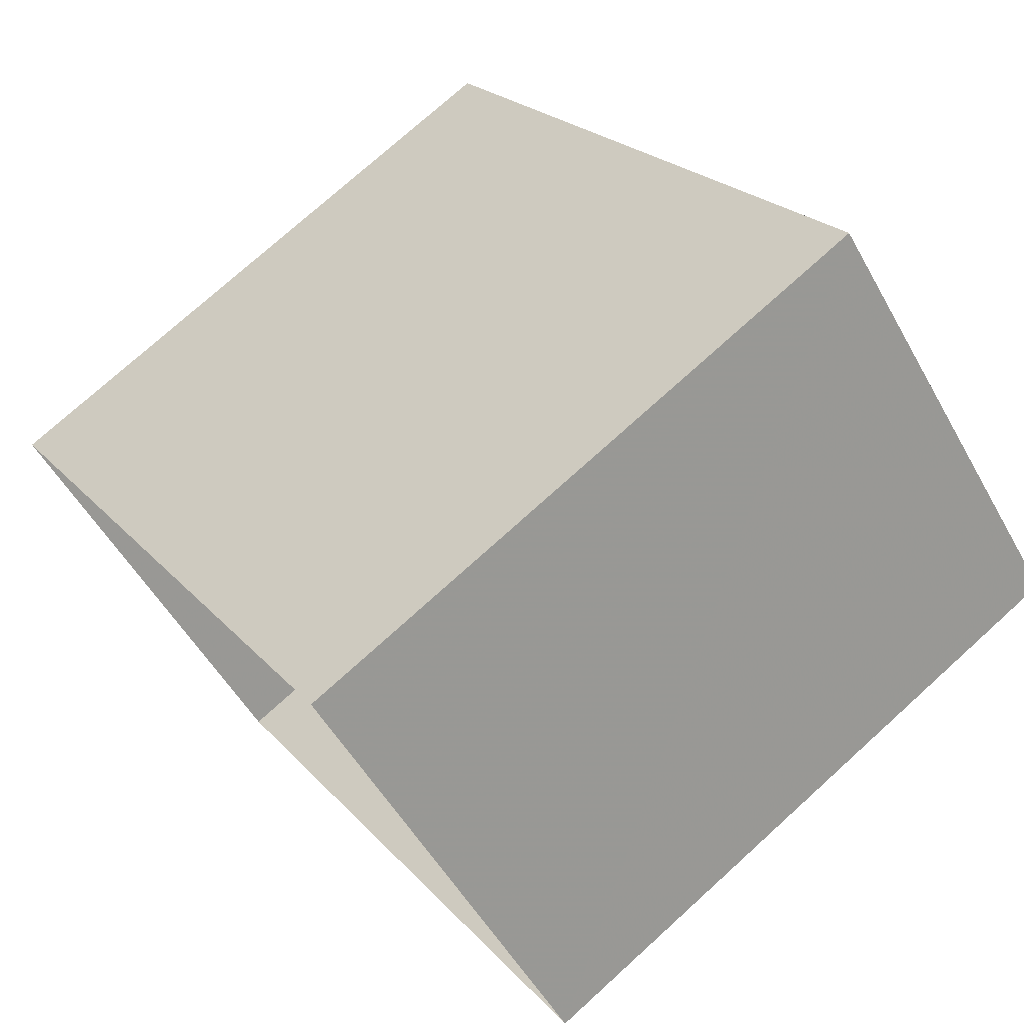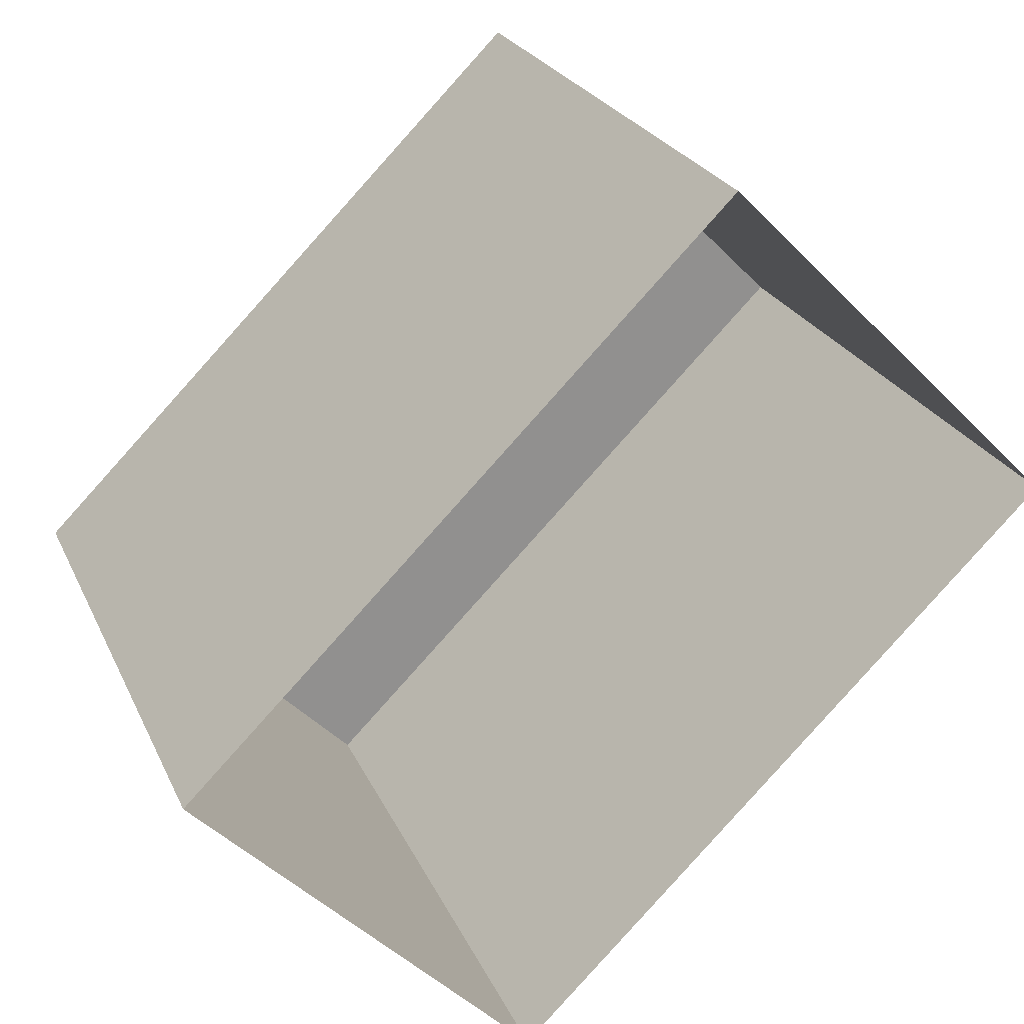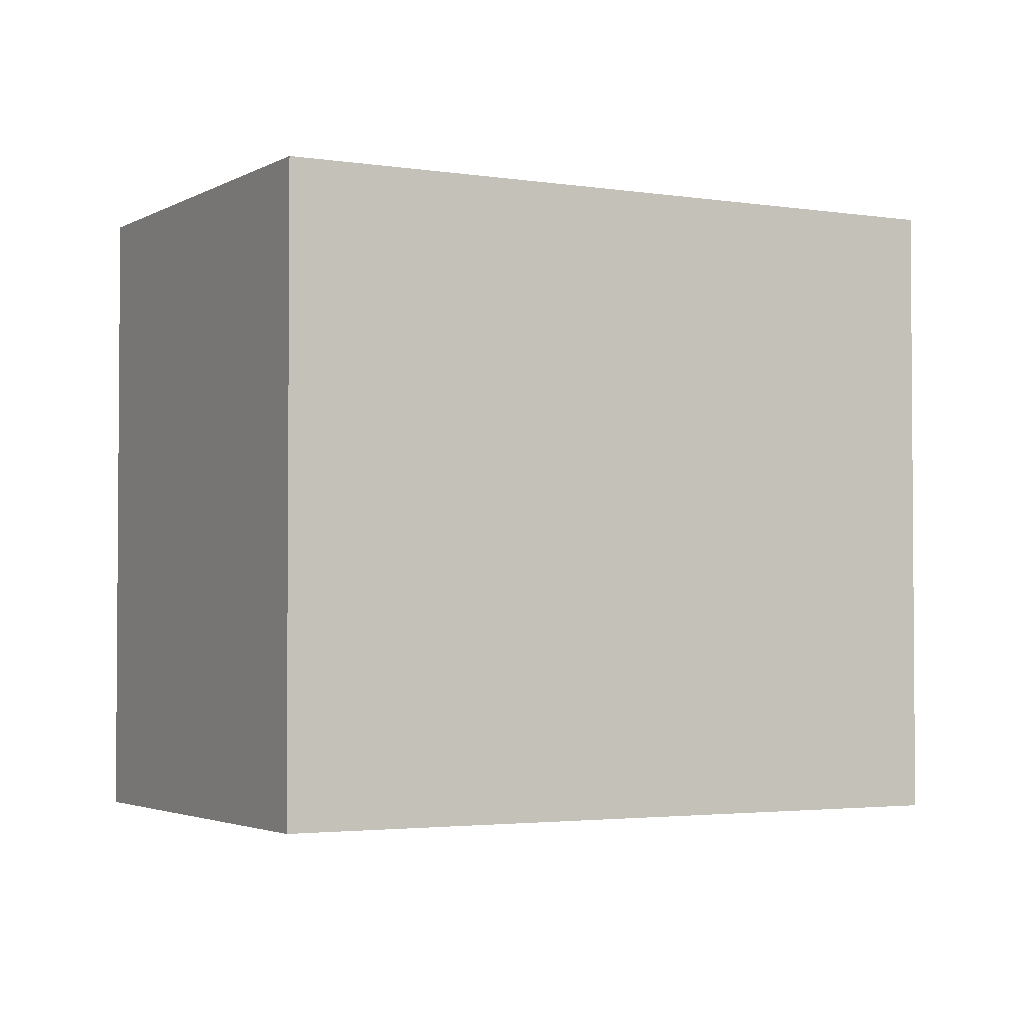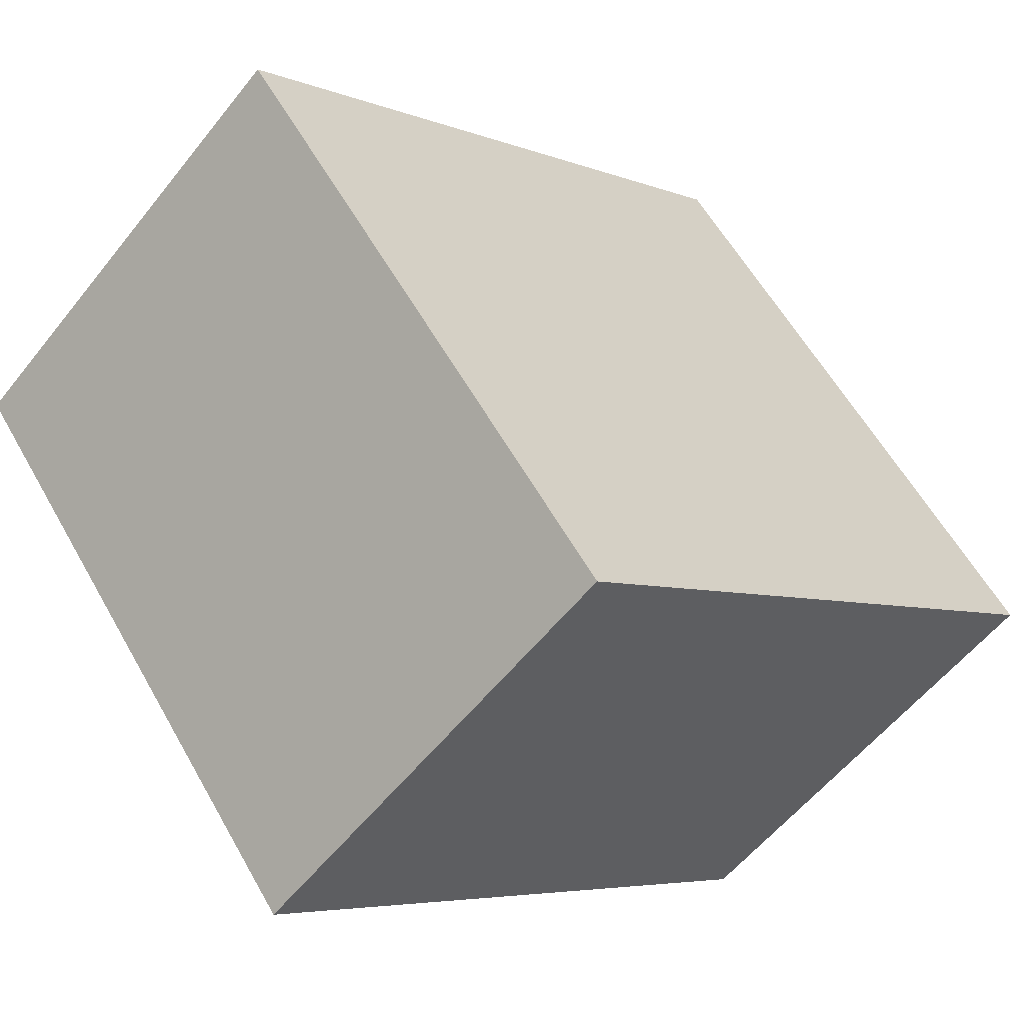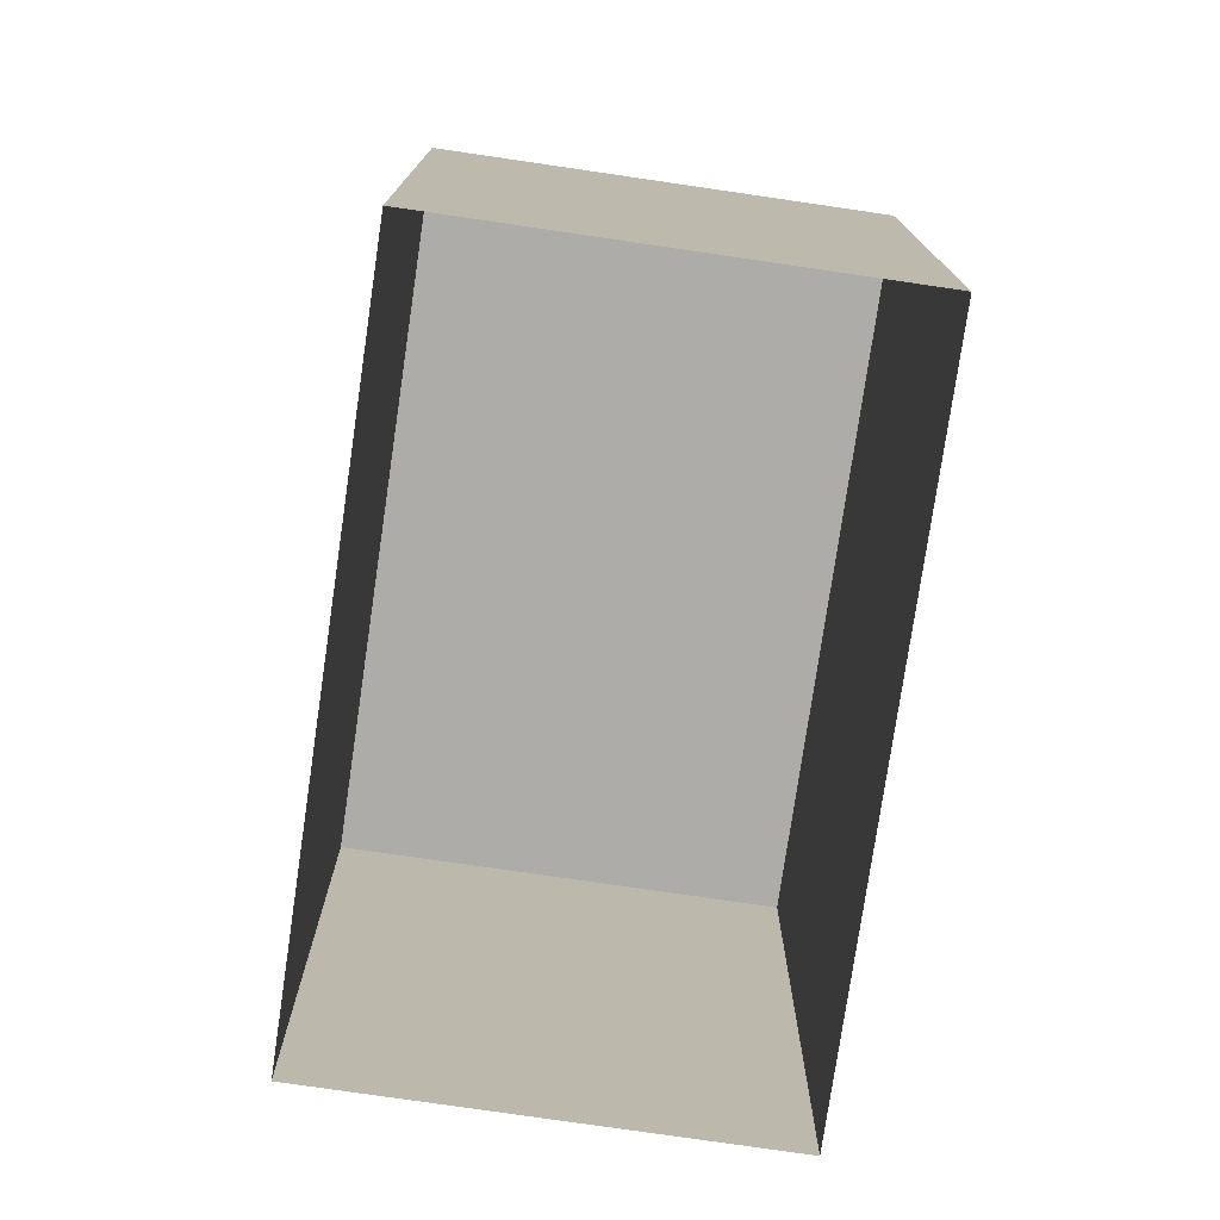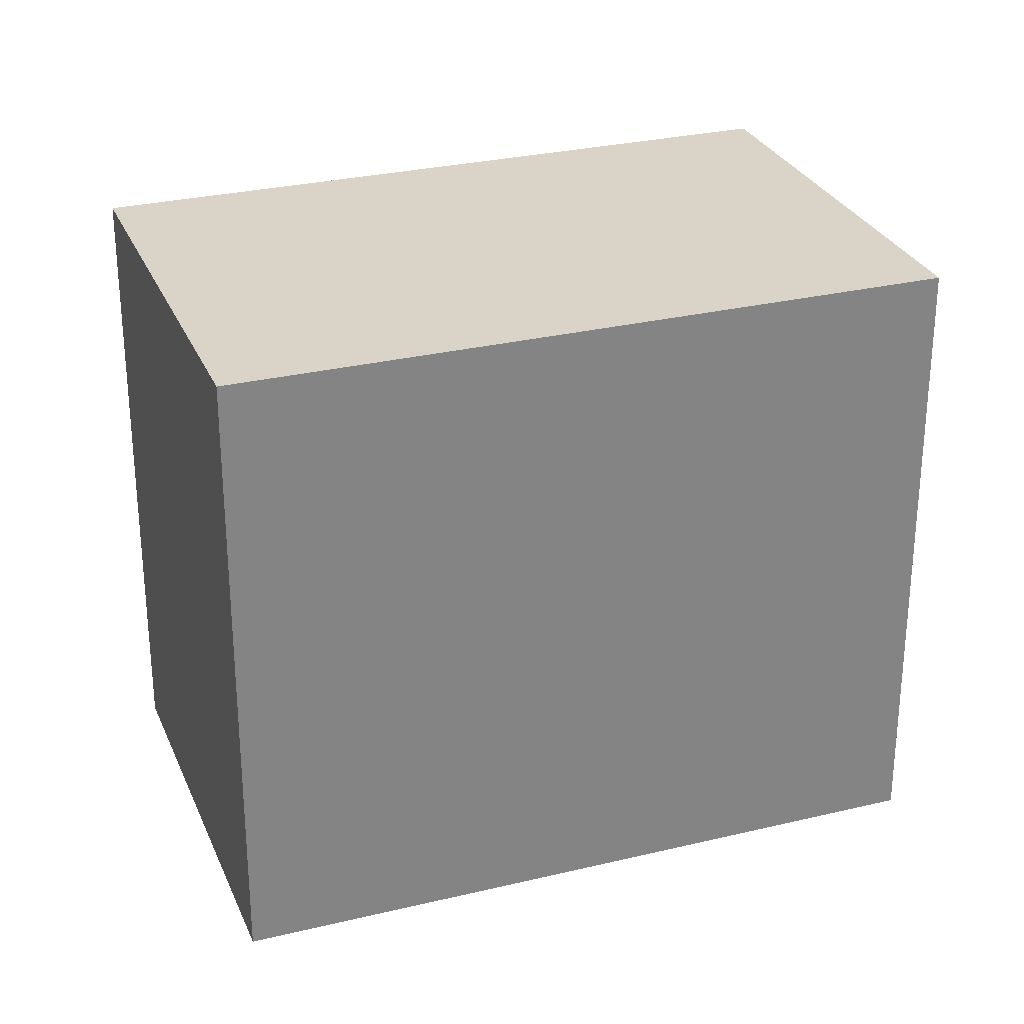
<metadata>
{"format":"obj","ext":"obj","renderer":"f3d","projection":"perspective","resolution":1024,"background":"white","views":[{"elev":74.7,"azim":-132.2,"up":"+Y"},{"elev":23.9,"azim":160.4,"up":"+Y"},{"elev":-2.7,"azim":106.1,"up":"+Z"},{"elev":58.8,"azim":-29.2,"up":"+Y"},{"elev":-76.8,"azim":36.8,"up":"+Z"},{"elev":28.7,"azim":115.3,"up":"+Z"}]}
</metadata>
<code>
v 1.252e+04 -1.562e+04 21.99
v 1.252e+04 -1.562e+04 21.99
v 1.252e+04 -1.562e+04 21.99
v 1.252e+04 -1.561e+04 21.99
v 1.252e+04 -1.562e+04 25.72
v 1.252e+04 -1.561e+04 25.72
v 1.252e+04 -1.562e+04 25.72
v 1.252e+04 -1.562e+04 25.72
f 1 2 3
f 4 1 3
f 5 6 7
f 8 5 7
f 6 4 3
f 7 6 3
f 6 1 4
f 6 5 1
f 8 2 1
f 5 8 1
f 7 3 2
f 8 7 2

</code>
